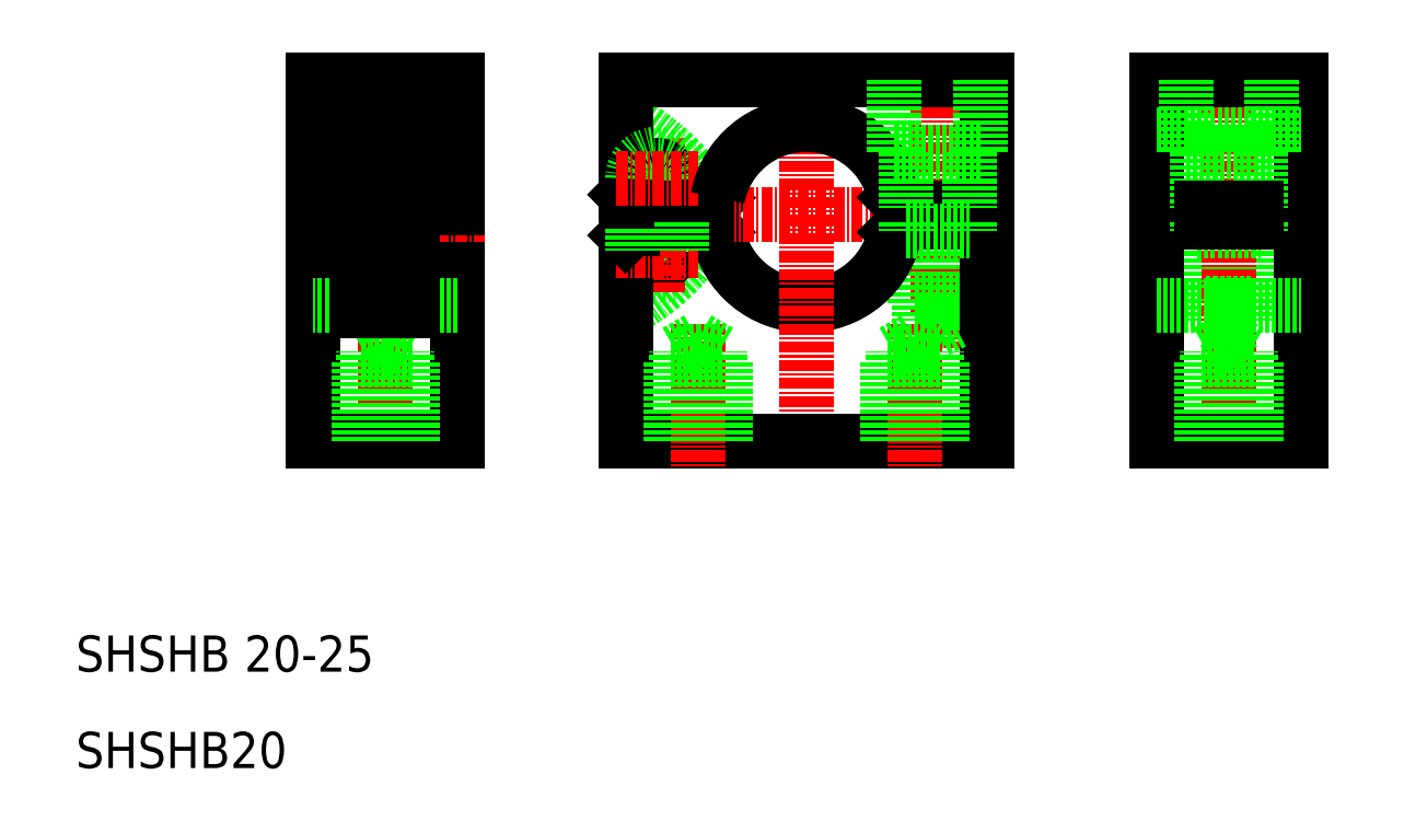
<metadata>
{"format":"dxf","ext":"dxf","renderer":"ezdxf+matplotlib","layout":"modelspace","background":"white","min_lineweight":24,"dpi":150}
</metadata>
<code>
0
SECTION
2
ENTITIES
0
ARC
8
0
10
120.1
20
103.8
30
0
40
2.75
50
180
51
0
0
LINE
8
CENTER
10
151.1
20
125.8
30
0
11
151.1
21
93.04
31
0
0
ARC
8
0
10
104.7
20
119.2
30
0
40
25
50
298.4
51
329.4
0
LINE
8
0
10
153.1
20
106
30
0
11
153.1
21
96.04
31
0
0
LINE
8
0
10
149.1
20
106
30
0
11
149.1
21
96.04
31
0
0
LINE
8
0
10
153.6
20
106
30
0
11
153.6
21
98.04
31
0
0
LINE
8
0
10
148.6
20
106
30
0
11
148.6
21
98.04
31
0
0
CIRCLE
8
0
10
120.1
20
103.8
30
0
40
1.5
0
LINE
8
CENTER
10
120.1
20
116.3
30
0
11
120.1
21
99.29
31
0
0
LINE
8
0
10
156.6
20
107
30
0
11
156.6
21
82.79
31
0
0
LINE
8
0
10
116.6
20
105.5
30
0
11
116.6
21
82.79
31
0
0
ARC
8
0
10
136.6
20
107.8
30
0
40
10
50
191
51
349
0
LINE
8
CENTER
10
136.6
20
125.8
30
0
11
136.6
21
79.79
31
0
0
LINE
8
0
10
116.6
20
82.79
30
0
11
156.6
21
82.79
31
0
0
LINE
8
CENTER
10
124.6
20
95.79
30
0
11
124.6
21
79.79
31
0
0
LINE
8
0
10
149.1
20
96.04
30
0
11
153.1
21
96.04
31
0
0
LINE
8
0
10
148.6
20
98.04
30
0
11
153.6
21
98.04
31
0
0
LINE
8
0
10
151.1
20
95.04
30
0
11
149.1
21
96.04
31
0
0
LINE
8
0
10
151.1
20
95.04
30
0
11
153.1
21
96.04
31
0
0
LINE
8
0
10
126.8
20
109.7
30
0
11
125.6
21
108.5
31
0
0
LINE
8
0
10
126.8
20
105.9
30
0
11
125.6
21
107
31
0
0
ARC
8
0
10
104.7
20
96.39
30
0
40
25
50
30.62
51
61.58
0
LINE
8
0
10
116.6
20
122.8
30
0
11
156.6
21
122.8
31
0
0
LINE
8
CENTER
10
113.6
20
107.8
30
0
11
159.6
21
107.8
31
0
0
LINE
8
0
10
116.6
20
122.8
30
0
11
116.6
21
110
31
0
0
LINE
8
0
10
122.8
20
111.8
30
0
11
122.8
21
108.5
31
0
0
LINE
8
0
10
117.3
20
111.8
30
0
11
117.3
21
109.3
31
0
0
CIRCLE
8
0
10
120.1
20
111.8
30
0
40
1.5
0
LINE
8
CENTER
10
115.6
20
103.8
30
0
11
124.6
21
103.8
31
0
0
LINE
8
0
10
118.1
20
107
30
0
11
125.6
21
107
31
0
0
LINE
8
0
10
118.1
20
108.5
30
0
11
125.6
21
108.5
31
0
0
LINE
8
0
10
117.3
20
109.3
30
0
11
117.3
21
106.3
31
0
0
LINE
8
0
10
118.1
20
107
30
0
11
116.6
21
105.5
31
0
0
LINE
8
0
10
118.1
20
108.5
30
0
11
116.6
21
110
31
0
0
LINE
8
0
10
122.8
20
108.5
30
0
11
122.8
21
107
31
0
0
ARC
8
0
10
120.1
20
111.8
30
0
40
2.75
50
0
51
180
0
LINE
8
CENTER
10
115.6
20
111.8
30
0
11
124.6
21
111.8
31
0
0
LINE
8
0
10
147.6
20
108.5
30
0
11
156.6
21
108.5
31
0
0
LINE
8
0
10
147.6
20
107
30
0
11
156.6
21
107
31
0
0
ARC
8
0
10
136.6
20
107.8
30
0
40
10
50
11.19
51
169
0
LINE
8
0
10
146.4
20
105.9
30
0
11
147.6
21
107
31
0
0
LINE
8
0
10
146.4
20
109.7
30
0
11
147.6
21
108.5
31
0
0
LINE
8
0
10
156.6
20
122.8
30
0
11
156.6
21
108.5
31
0
0
LINE
8
0
10
180.8
20
106
30
0
11
180.8
21
98.04
31
0
0
LINE
8
0
10
185.8
20
106
30
0
11
185.8
21
98.04
31
0
0
LINE
8
0
10
181.3
20
106
30
0
11
181.3
21
96.04
31
0
0
LINE
8
0
10
185.3
20
106
30
0
11
185.3
21
96.04
31
0
0
LINE
8
CENTER
10
183.3
20
125.8
30
0
11
183.3
21
79.79
31
0
0
LINE
8
0
10
175.3
20
107
30
0
11
175.3
21
82.79
31
0
0
LINE
8
0
10
191.3
20
107
30
0
11
191.3
21
82.79
31
0
0
LINE
8
0
10
175.3
20
82.79
30
0
11
191.3
21
82.79
31
0
0
LINE
8
0
10
180.8
20
98.04
30
0
11
185.8
21
98.04
31
0
0
LINE
8
0
10
175.3
20
97.79
30
0
11
191.3
21
97.79
31
0
0
LINE
8
0
10
181.3
20
96.04
30
0
11
185.3
21
96.04
31
0
0
LINE
8
0
10
183.3
20
95.04
30
0
11
185.3
21
96.04
31
0
0
LINE
8
0
10
183.3
20
95.04
30
0
11
181.3
21
96.04
31
0
0
LINE
8
CENTER
10
172.3
20
107.8
30
0
11
194.3
21
107.8
31
0
0
LINE
8
0
10
191.3
20
122.8
30
0
11
191.3
21
108.5
31
0
0
LINE
8
0
10
175.3
20
122.8
30
0
11
175.3
21
108.5
31
0
0
LINE
8
0
10
175.3
20
107
30
0
11
191.3
21
107
31
0
0
LINE
8
0
10
175.3
20
108.5
30
0
11
191.3
21
108.5
31
0
0
LINE
8
0
10
175.3
20
117.8
30
0
11
191.3
21
117.8
31
0
0
LINE
8
0
10
175.3
20
122.8
30
0
11
191.3
21
122.8
31
0
0
TEXT
8
0
10
55.78
20
57.29
30
0
40
4
1
SHSHB 20-25
0
TEXT
8
0
10
55.78
20
46.63
30
0
40
4
1
SHSHB20
0
LINE
8
CENTER
10
148.6
20
95.79
30
0
11
148.6
21
79.79
31
0
0
LINE
8
0
10
178.6
20
114.8
30
0
11
188.1
21
114.8
31
0
0
LINE
8
0
10
179.8
20
106
30
0
11
186.8
21
106
31
0
0
LINE
8
0
10
179.8
20
107
30
0
11
179.8
21
106
31
0
0
LINE
8
0
10
178.6
20
122.8
30
0
11
178.6
21
114.8
31
0
0
LINE
8
0
10
179.8
20
114.8
30
0
11
179.8
21
108.5
31
0
0
LINE
8
0
10
186.8
20
107
30
0
11
186.8
21
106
31
0
0
LINE
8
0
10
188.1
20
122.8
30
0
11
188.1
21
114.8
31
0
0
LINE
8
0
10
186.8
20
114.8
30
0
11
186.8
21
108.5
31
0
0
LINE
8
0
10
146.3
20
114.8
30
0
11
155.8
21
114.8
31
0
0
LINE
8
0
10
147.6
20
106
30
0
11
154.6
21
106
31
0
0
LINE
8
0
10
147.6
20
107
30
0
11
147.6
21
106
31
0
0
LINE
8
0
10
146.3
20
122.8
30
0
11
146.3
21
114.8
31
0
0
LINE
8
0
10
147.6
20
114.8
30
0
11
147.6
21
108.5
31
0
0
LINE
8
0
10
154.6
20
107
30
0
11
154.6
21
106
31
0
0
LINE
8
0
10
155.8
20
122.8
30
0
11
155.8
21
114.8
31
0
0
LINE
8
0
10
154.6
20
114.8
30
0
11
154.6
21
108.5
31
0
0
LINE
8
0
10
117.3
20
106.3
30
0
11
117.3
21
103.8
31
0
0
LINE
8
0
10
122.8
20
107
30
0
11
122.8
21
103.8
31
0
0
LINE
8
0
10
127.6
20
82.79
30
0
11
127.6
21
91.79
31
0
0
LINE
8
0
10
121.6
20
82.79
30
0
11
121.6
21
91.79
31
0
0
LINE
8
0
10
127
20
82.79
30
0
11
127
21
92.69
31
0
0
LINE
8
0
10
122.2
20
82.79
30
0
11
122.2
21
92.69
31
0
0
LINE
8
0
10
121.6
20
91.79
30
0
11
127.6
21
91.79
31
0
0
LINE
8
0
10
124.6
20
94.08
30
0
11
127
21
92.69
31
0
0
LINE
8
0
10
122.2
20
92.69
30
0
11
127
21
92.69
31
0
0
LINE
8
0
10
122.2
20
92.69
30
0
11
124.6
21
94.08
31
0
0
LINE
8
0
10
146.2
20
82.79
30
0
11
146.2
21
92.69
31
0
0
LINE
8
0
10
151
20
82.79
30
0
11
151
21
92.69
31
0
0
LINE
8
0
10
145.6
20
82.79
30
0
11
145.6
21
91.79
31
0
0
LINE
8
0
10
151.6
20
82.79
30
0
11
151.6
21
91.79
31
0
0
LINE
8
0
10
145.6
20
91.79
30
0
11
151.6
21
91.79
31
0
0
LINE
8
0
10
146.2
20
92.69
30
0
11
148.6
21
94.08
31
0
0
LINE
8
0
10
148.6
20
94.08
30
0
11
151
21
92.69
31
0
0
LINE
8
0
10
146.2
20
92.69
30
0
11
151
21
92.69
31
0
0
LINE
8
0
10
180.9
20
82.79
30
0
11
180.9
21
92.69
31
0
0
LINE
8
0
10
185.7
20
82.79
30
0
11
185.7
21
92.69
31
0
0
LINE
8
0
10
180.3
20
82.79
30
0
11
180.3
21
91.79
31
0
0
LINE
8
0
10
186.3
20
82.79
30
0
11
186.3
21
91.79
31
0
0
LINE
8
0
10
180.3
20
91.79
30
0
11
186.3
21
91.79
31
0
0
LINE
8
0
10
180.9
20
92.69
30
0
11
183.3
21
94.08
31
0
0
LINE
8
0
10
183.3
20
94.08
30
0
11
185.7
21
92.69
31
0
0
LINE
8
0
10
180.9
20
92.69
30
0
11
185.7
21
92.69
31
0
0
LINE
8
0
10
180.3
20
107
30
0
11
180.3
21
108.5
31
0
0
LINE
8
0
10
186.3
20
107
30
0
11
186.3
21
108.5
31
0
0
LINE
8
0
10
82.04
20
107
30
0
11
82.04
21
82.79
31
0
0
LINE
8
0
10
98.04
20
107
30
0
11
98.04
21
82.79
31
0
0
LINE
8
CENTER
10
90.04
20
125.8
30
0
11
90.04
21
79.79
31
0
0
LINE
8
0
10
92.44
20
92.69
30
0
11
87.64
21
92.69
31
0
0
LINE
8
0
10
92.44
20
92.69
30
0
11
90.04
21
94.08
31
0
0
LINE
8
0
10
93.04
20
91.79
30
0
11
87.04
21
91.79
31
0
0
LINE
8
0
10
98.04
20
97.79
30
0
11
82.04
21
97.79
31
0
0
LINE
8
0
10
98.04
20
82.79
30
0
11
82.04
21
82.79
31
0
0
LINE
8
0
10
93.04
20
82.79
30
0
11
93.04
21
91.79
31
0
0
LINE
8
0
10
92.44
20
82.79
30
0
11
92.44
21
92.69
31
0
0
LINE
8
0
10
87.04
20
82.79
30
0
11
87.04
21
91.79
31
0
0
LINE
8
0
10
87.64
20
82.79
30
0
11
87.64
21
92.69
31
0
0
LINE
8
0
10
90.04
20
94.08
30
0
11
87.64
21
92.69
31
0
0
LINE
8
0
10
98.04
20
122.8
30
0
11
82.04
21
122.8
31
0
0
LINE
8
0
10
98.04
20
117.8
30
0
11
82.04
21
117.8
31
0
0
LINE
8
0
10
98.04
20
108.5
30
0
11
93.04
21
108.5
31
0
0
LINE
8
0
10
98.04
20
107
30
0
11
93.04
21
107
31
0
0
LINE
8
CENTER
10
101
20
107.8
30
0
11
79.04
21
107.8
31
0
0
LINE
8
0
10
98.04
20
122.8
30
0
11
98.04
21
108.5
31
0
0
LINE
8
0
10
93.04
20
97.2
30
0
11
93.04
21
118.4
31
0
0
LINE
8
0
10
82.04
20
122.8
30
0
11
82.04
21
108.5
31
0
0
LINE
8
0
10
87.04
20
97.2
30
0
11
87.04
21
118.4
31
0
0
LINE
8
0
10
93.04
20
97.2
30
0
11
87.04
21
97.2
31
0
0
LINE
8
0
10
93.04
20
118.4
30
0
11
87.04
21
118.4
31
0
0
LINE
8
0
10
93.04
20
101
30
0
11
87.04
21
101
31
0
0
LINE
8
0
10
93.04
20
114.5
30
0
11
87.04
21
114.5
31
0
0
LINE
8
0
10
87.04
20
107
30
0
11
82.04
21
107
31
0
0
LINE
8
0
10
87.04
20
108.5
30
0
11
82.04
21
108.5
31
0
0
ENDSEC
0
EOF

</code>
